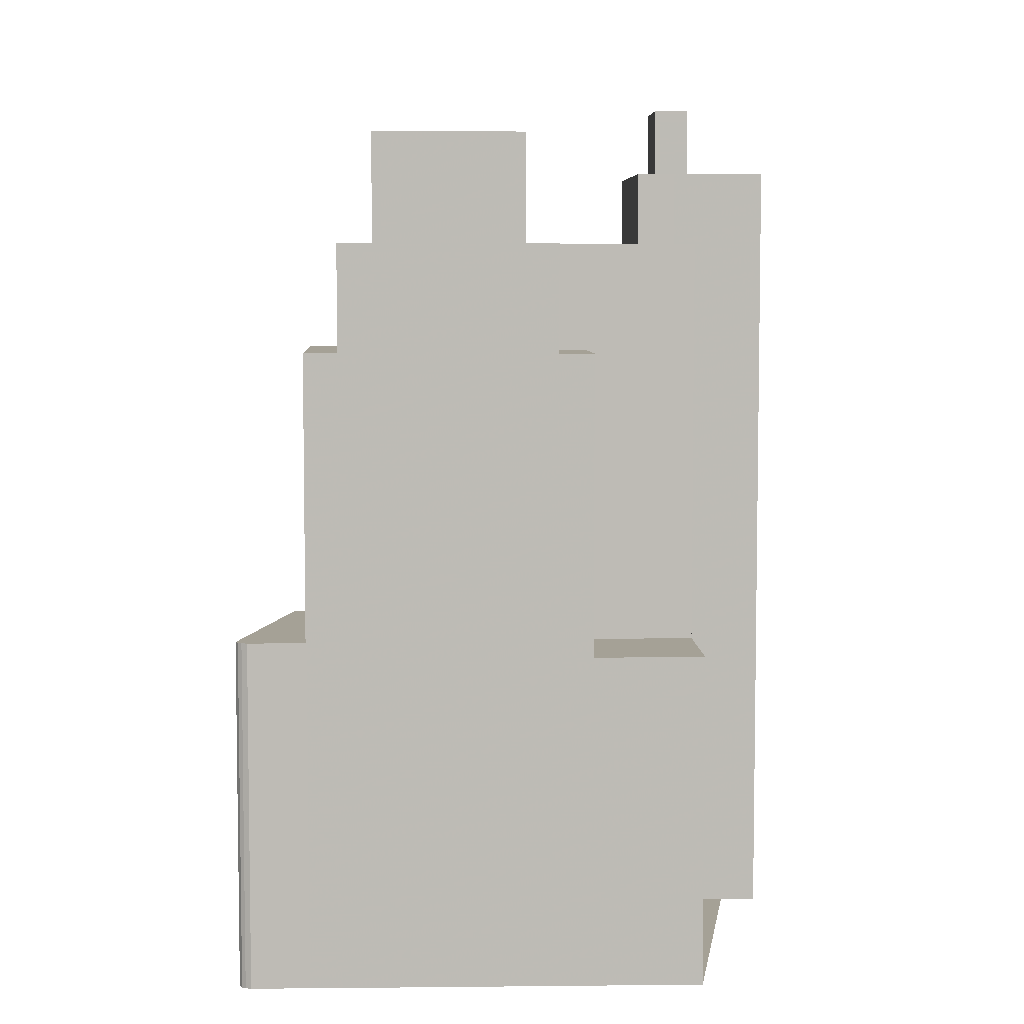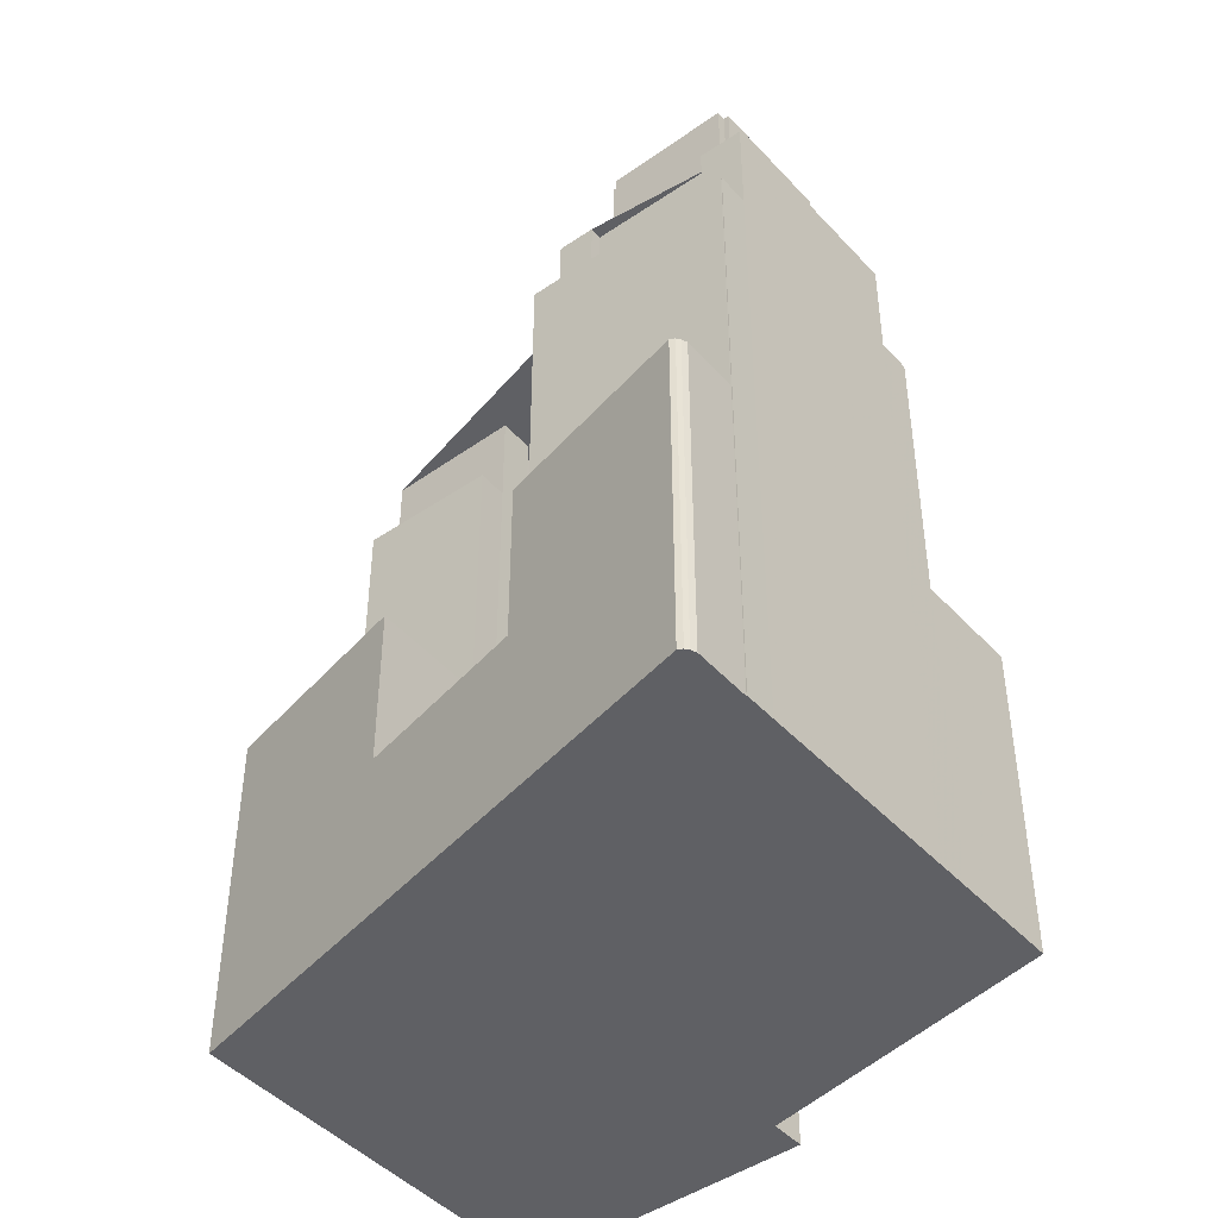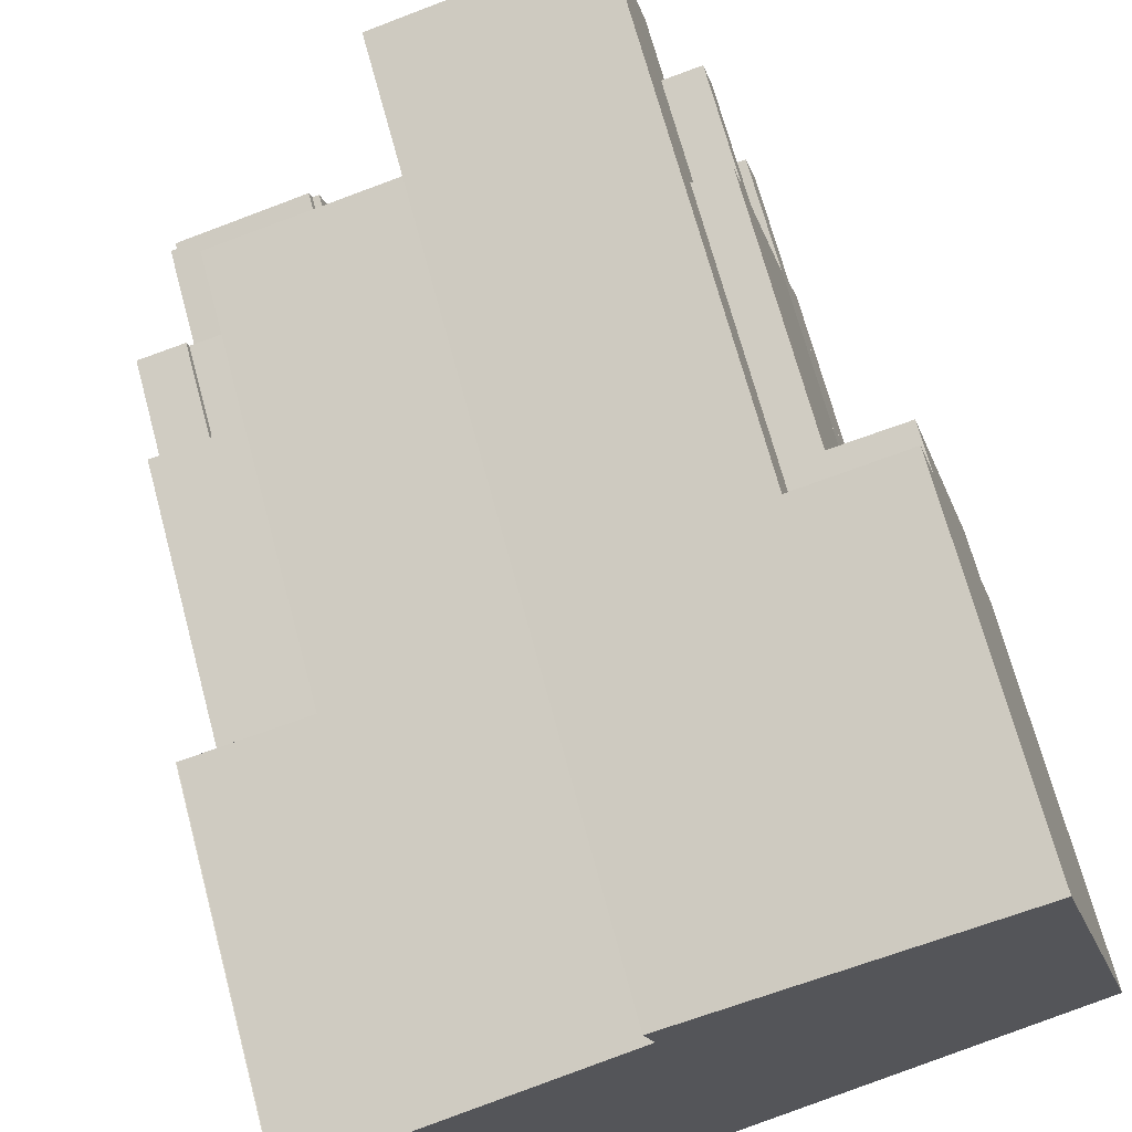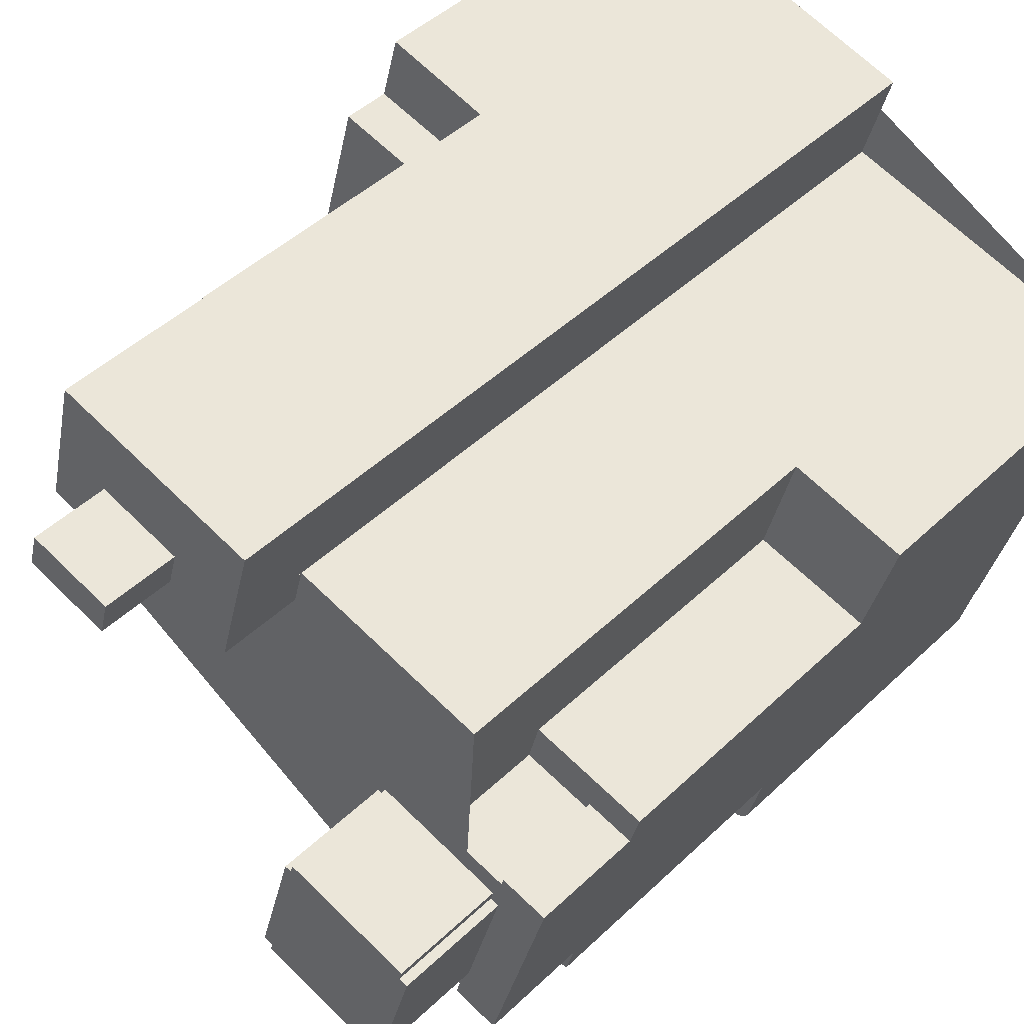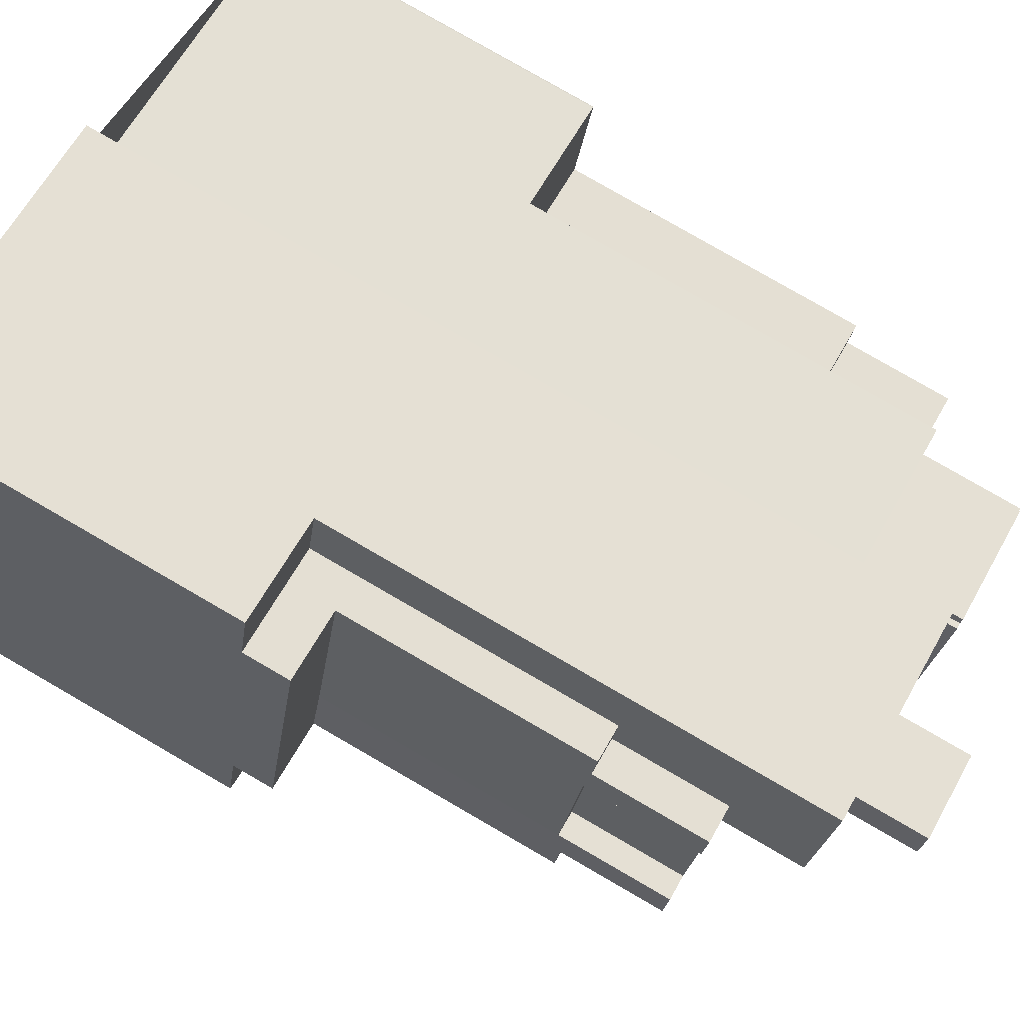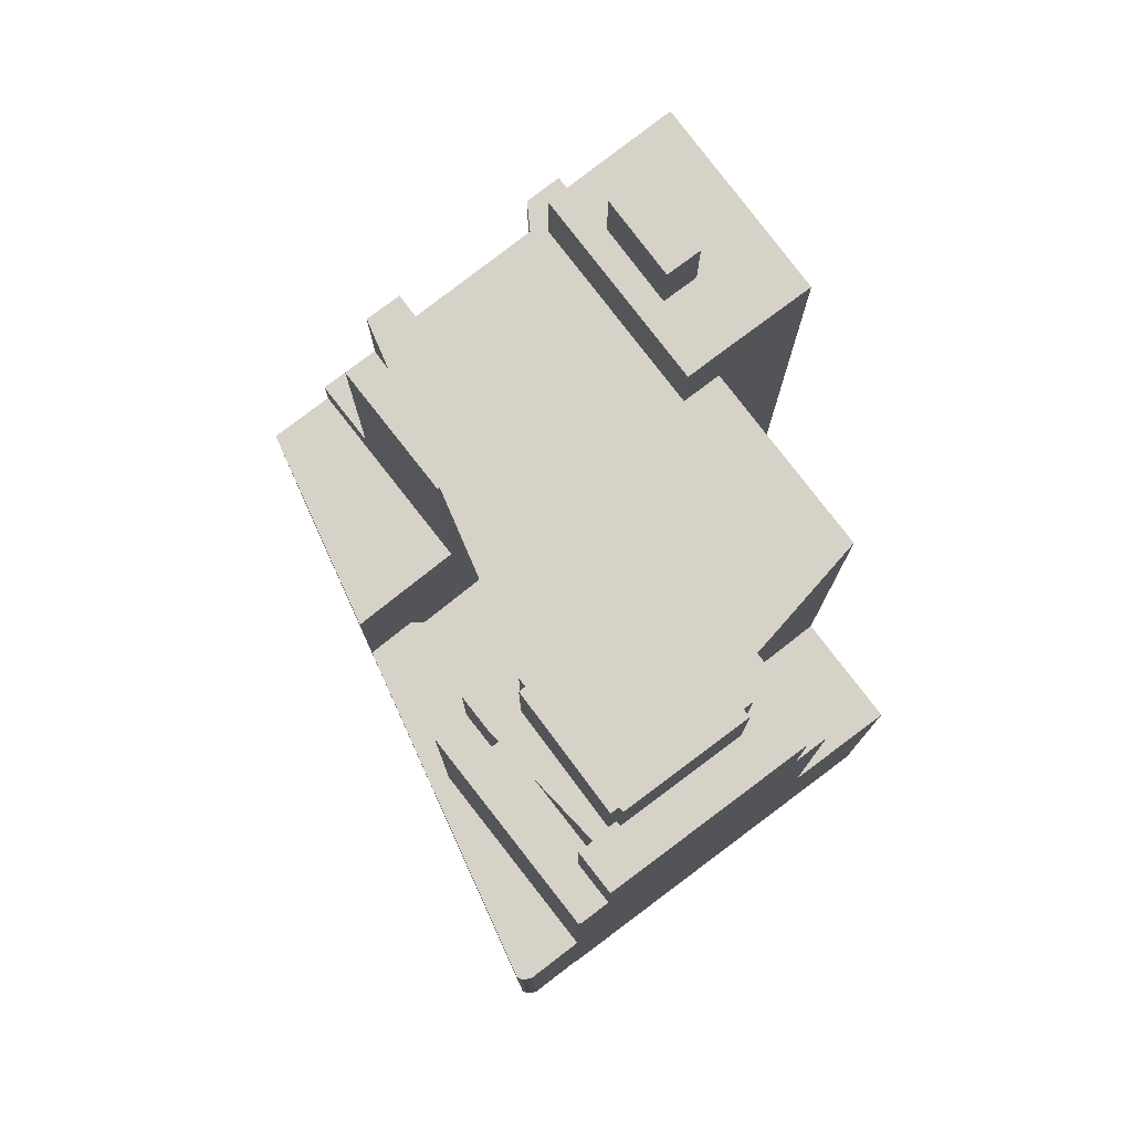
<metadata>
{"format":"obj","ext":"obj","renderer":"f3d","projection":"perspective","resolution":1024,"background":"white","views":[{"elev":6.0,"azim":-107.2,"up":"+Y"},{"elev":-45.0,"azim":-156.0,"up":"+Y"},{"elev":69.3,"azim":-15.0,"up":"+Z"},{"elev":45.1,"azim":-137.7,"up":"+Z"},{"elev":79.9,"azim":120.0,"up":"+Z"},{"elev":78.2,"azim":-142.2,"up":"+Y"}]}
</metadata>
<code>
v -461.4 -266 54.05
v -466.1 -266 52.76
v -467.7 -266 52.32
v -483.1 -266 48.07
v -480.9 -266 40.06
v -497.2 -266 35.73
v -506.6 -266 33.22
v -507 -266 33.12
v -507 -266 33.11
v -504.5 -266 23.88
v -503.7 -266 20.99
v -498.7 -266 3.014
v -498 -266 0.337
v -497.9 -266 0.358
v -497.9 -266 0.253
v -496.6 -266 -4.539
v -496.3 -266 -4.955
v -496 -266 -5.206
v -495.6 -266 -5.315
v -479.5 -266 3.105
v -465.1 -266 10.72
v -448 -266 19.68
v -449.5 -266 25.41
v -455.9 -266 49.56
v -457.4 -266 55.17
v -461.8 -236.5 48.08
v -455.9 -236.5 49.56
v -457.4 -236.5 55.17
v -461.4 -236.5 54.05
v -466.1 -236.5 52.76
v -464.7 -236.5 47.33
v -461 -211.5 45.22
v -461.8 -211.5 48.08
v -464.7 -211.5 47.33
v -464 -211.5 44.47
v -468.1 -188.9 42.21
v -468.9 -188.9 45.24
v -475.8 -188.9 43.34
v -474.9 -188.9 40.31
v -463.2 -195.2 41.19
v -464 -195.2 44.47
v -464.7 -195.2 47.33
v -466.1 -195.2 52.76
v -467.7 -195.2 52.32
v -483.1 -195.2 48.07
v -480.9 -195.2 40.06
v -480 -195.2 36.71
v -475.8 -195.2 43.34
v -474.9 -195.2 40.31
v -468.1 -195.2 42.21
v -468.9 -195.2 45.24
v -457.2 -211.7 29.86
v -460.3 -211.7 42.14
v -462.3 -211.7 41.62
v -459.2 -211.7 29.29
v -485.3 -211.1 25.82
v -486 -211.1 28.8
v -487.1 -211.1 28.52
v -486.4 -211.1 25.55
v -449.5 -232.6 25.41
v -455.9 -232.6 49.56
v -461.8 -232.6 48.08
v -461 -232.6 45.22
v -460.3 -232.6 42.14
v -457.2 -232.6 29.86
v -456.3 -232.6 26.79
v -455.5 -232.6 23.9
v -494.8 -237.2 26.32
v -497.2 -237.2 35.73
v -506.6 -237.2 33.22
v -507 -237.2 33.12
v -507 -237.2 33.11
v -504.5 -237.2 23.88
v -455.5 -211 23.9
v -456.3 -211 26.79
v -468.2 -211 23.51
v -467.5 -211 20.86
v -499.8 -211.3 21.98
v -499.6 -211.3 21.32
v -493.9 -211.3 22.77
v -494.8 -211.3 26.32
v -504.5 -211.3 23.88
v -503.7 -211.3 20.99
v -466.2 -255.1 15.34
v -467.5 -255.1 20.86
v -468.2 -255.1 23.51
v -468.9 -255.1 26.6
v -467.9 -255.1 26.87
v -469.5 -255.1 32.98
v -483.7 -255.1 29.38
v -479.5 -255.1 12.1
v -448 -236.1 19.68
v -449.5 -236.1 25.41
v -455.5 -236.1 23.9
v -467.5 -236.1 20.86
v -466.2 -236.1 15.34
v -465.1 -236.1 10.72
v -481.6 -211.3 11.39
v -484.5 -211.3 22.7
v -485.6 -211.3 22.43
v -482.7 -211.3 11.12
v -485 -192.6 9.763
v -485.1 -192.6 10.32
v -484.3 -192.6 10.54
v -487.5 -192.6 21.82
v -488 -192.6 21.67
v -488.2 -192.6 22.48
v -498.8 -192.6 19.56
v -498.6 -192.6 18.7
v -499.3 -192.6 18.5
v -496.2 -192.6 7.465
v -495.8 -192.6 7.589
v -495.6 -192.6 6.834
v -465.1 -250.8 10.72
v -466.2 -250.8 15.34
v -479.5 -250.8 12.1
v -483.7 -250.8 29.38
v -486 -250.8 28.8
v -485.3 -250.8 25.82
v -484.5 -250.8 22.7
v -481.6 -250.8 11.39
v -480.7 -250.8 7.867
v -480 -250.8 4.789
v -479.5 -250.8 3.105
v -495 -202.1 3.968
v -495.3 -202.1 5.297
v -484.2 -202.1 8.104
v -483.9 -202.1 7.062
v -480.7 -202.1 7.867
v -481.6 -202.1 11.39
v -482.7 -202.1 11.12
v -485.6 -202.1 22.43
v -484.5 -202.1 22.7
v -485.3 -202.1 25.82
v -486.4 -202.1 25.55
v -487.1 -202.1 28.52
v -486 -202.1 28.8
v -483.7 -202.1 29.38
v -469.5 -202.1 32.98
v -467.9 -202.1 26.87
v -468.9 -202.1 26.6
v -468.2 -202.1 23.51
v -456.3 -202.1 26.79
v -457.2 -202.1 29.86
v -459.2 -202.1 29.29
v -462.3 -202.1 41.62
v -460.3 -202.1 42.14
v -461 -202.1 45.22
v -464 -202.1 44.47
v -463.2 -202.1 41.19
v -480 -202.1 36.71
v -480.9 -202.1 40.06
v -497.2 -202.1 35.73
v -494.8 -202.1 26.32
v -493.9 -202.1 22.77
v -499.6 -202.1 21.32
v -499.8 -202.1 21.98
v -503.7 -202.1 20.99
v -498.7 -202.1 3.014
v -495.8 -202.1 7.589
v -495.6 -202.1 6.834
v -485 -202.1 9.763
v -485.1 -202.1 10.32
v -484.3 -202.1 10.54
v -487.5 -202.1 21.82
v -488 -202.1 21.67
v -488.2 -202.1 22.48
v -498.8 -202.1 19.56
v -498.6 -202.1 18.7
v -499.3 -202.1 18.5
v -496.2 -202.1 7.465
v -480 -211.3 4.789
v -480.7 -211.3 7.867
v -483.9 -211.3 7.062
v -484.2 -211.3 8.104
v -495.3 -211.3 5.297
v -495 -211.3 3.968
v -498.7 -211.3 3.014
v -498 -211.3 0.337
v -497.9 -211.3 0.358
v -497.9 -211.3 0.253
v -479.5 -235.9 3.105
v -480 -235.9 4.789
v -497.9 -235.9 0.253
v -496.6 -235.9 -4.539
v -496.3 -235.9 -4.955
v -496 -235.9 -5.206
v -495.6 -235.9 -5.315
g CityEngineShapeMaterial_616
f 2 1 25 24 23 22 21 20 19 18 17 16 15 14 13 12 11 10 9 8 7 6 5 4 3
f 27 26 31 30 29 28
f 33 32 35 34
f 37 36 39 38
f 41 40 47 46 45 44 43 42
f 49 48 51 50
f 53 52 55 54
f 57 56 59 58
f 61 60 67 66 65 64 63 62
f 69 68 73 72 71 70
f 75 74 77 76
f 79 78 83 82 81 80
f 85 84 91 90 89 88 87 86
f 93 92 97 96 95 94
f 99 98 101 100
f 103 102 113 112 111 110 109 108 107 106 105 104
f 115 114 124 123 122 121 120 119 118 117 116
f 126 125 159 158 157 156 155 154 153 152 151 150 149 148 147 146 145 144 143 142 141 140 139 138 137 136 135 134 133 132 131 130 129 128 127
f 161 160 171 170 169 168 167 166 165 164 163 162
f 173 172 181 180 179 178 177 176 175 174
f 183 182 188 187 186 185 184
f 184 183 172 181
f 178 177 125 159
f 177 176 126 125
f 176 175 127 126
f 128 174 175 127
f 174 173 129 128
f 160 161 113 112
f 161 162 102 113
f 162 163 103 102
f 163 164 104 103
f 164 165 105 104
f 165 166 106 105
f 166 167 107 106
f 167 168 108 107
f 168 169 109 108
f 169 170 110 109
f 170 171 111 110
f 171 160 112 111
f 47 151 152 46
f 151 150 40 47
f 150 149 41 40
f 124 123 183 182
f 123 122 173 172
f 122 121 130 129
f 121 120 99 98
f 120 119 134 133
f 119 118 57 56
f 118 117 138 137
f 97 114 115 96
f 131 101 98 130
f 101 100 132 131
f 100 99 133 132
f 95 94 74 77
f 94 93 60 67
f 116 91 84 115
f 91 90 117 116
f 90 89 139 138
f 140 88 89 139
f 141 87 88 140
f 142 86 87 141
f 77 85 86 76
f 96 84 85 95
f 158 83 78 157
f 155 80 81 154
f 156 79 80 155
f 79 78 157 156
f 76 75 143 142
f 82 73 68 81
f 154 68 69 153
f 67 66 75 74
f 66 65 144 143
f 65 64 53 52
f 64 63 148 147
f 63 62 33 32
f 135 59 56 134
f 59 58 136 135
f 58 57 137 136
f 145 55 52 144
f 55 54 146 145
f 54 53 147 146
f 48 49 39 38
f 49 50 36 39
f 50 51 37 36
f 51 48 38 37
f 149 35 32 148
f 35 34 42 41
f 34 31 26 33
f 31 30 43 42
f 62 26 27 61
f 1 25 28 29
f 25 24 27 28
f 24 23 60 61
f 23 22 92 93
f 22 21 97 92
f 21 20 124 114
f 20 19 188 182
f 19 18 187 188
f 18 17 186 187
f 17 16 185 186
f 16 15 184 185
f 15 14 180 181
f 14 13 179 180
f 13 12 178 179
f 12 11 158 159
f 11 10 82 83
f 10 9 72 73
f 9 8 71 72
f 8 7 70 71
f 7 6 69 70
f 6 5 152 153
f 5 4 45 46
f 4 3 44 45
f 3 2 43 44
f 2 1 29 30

</code>
